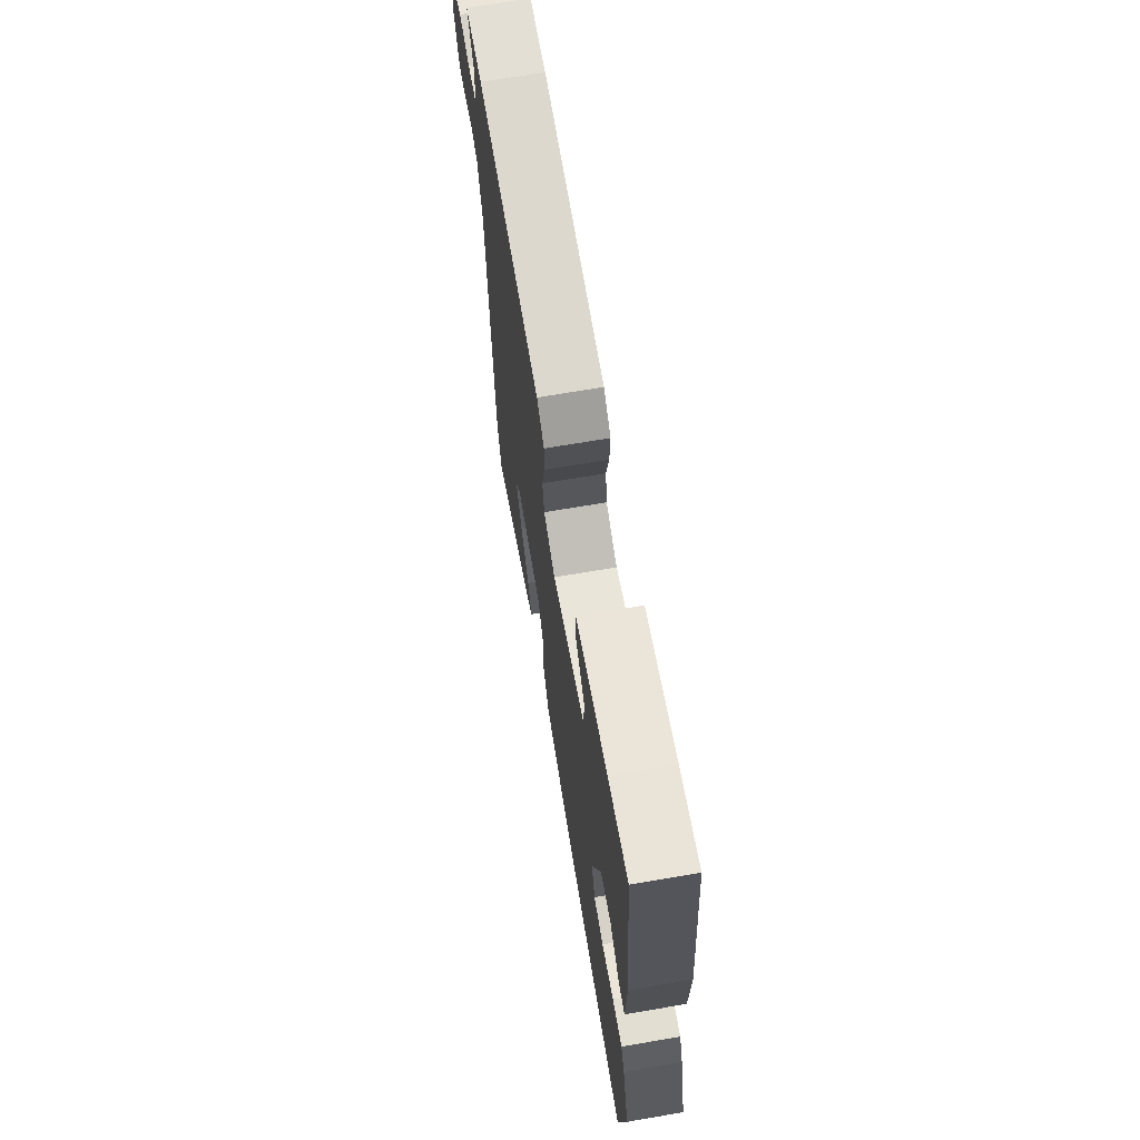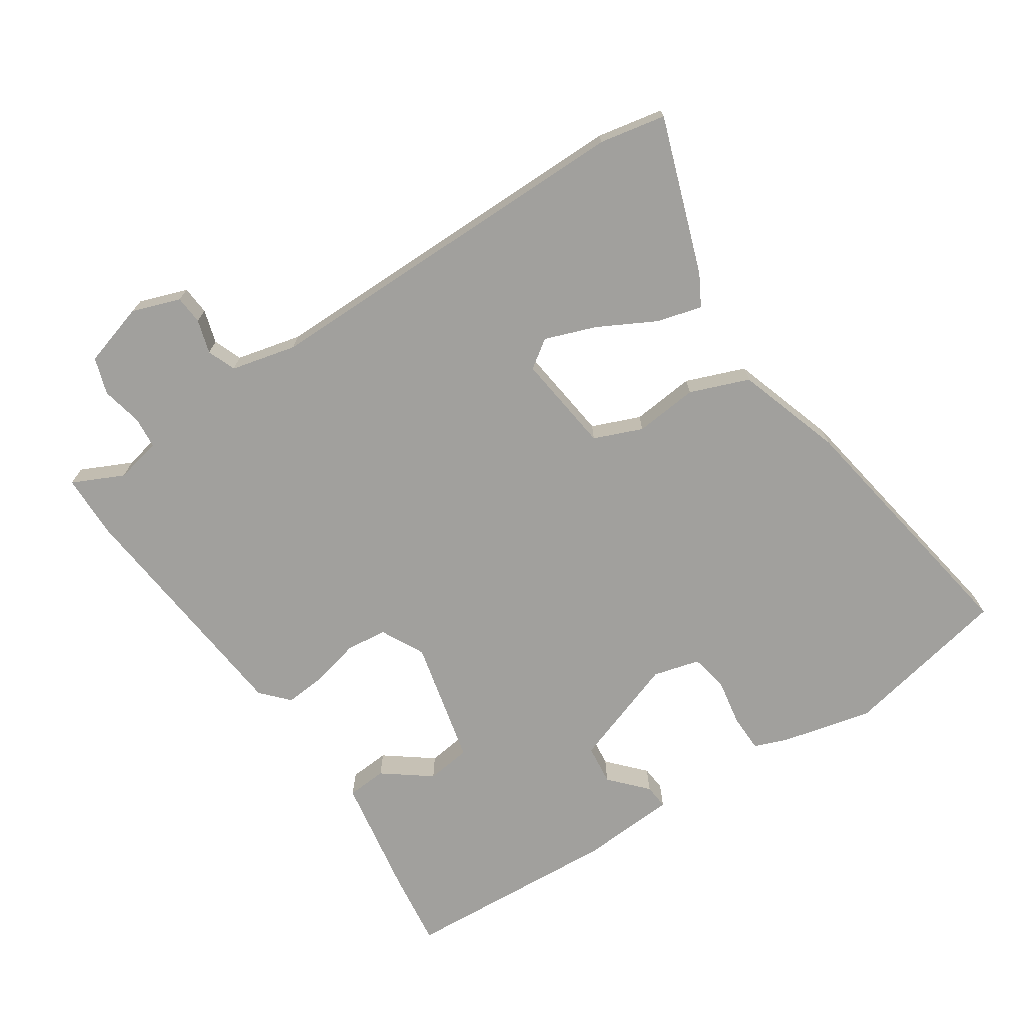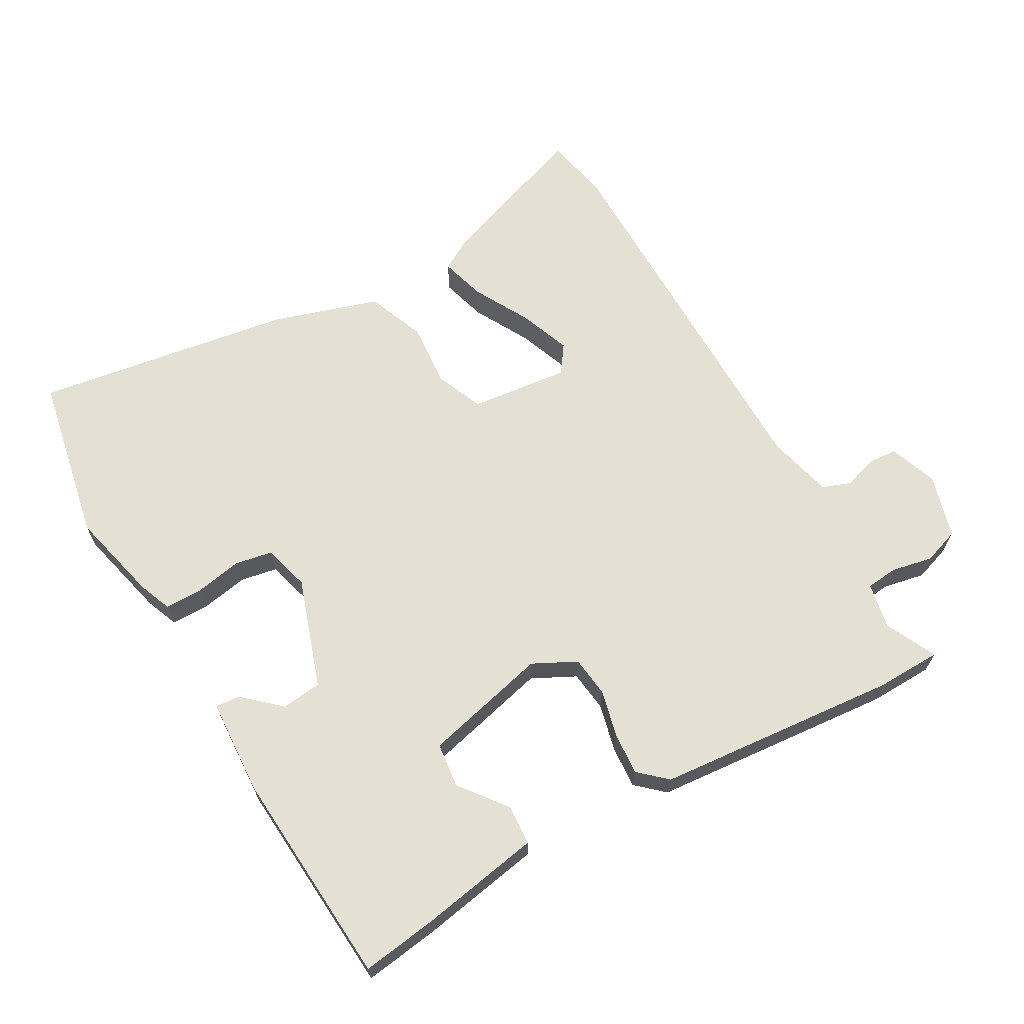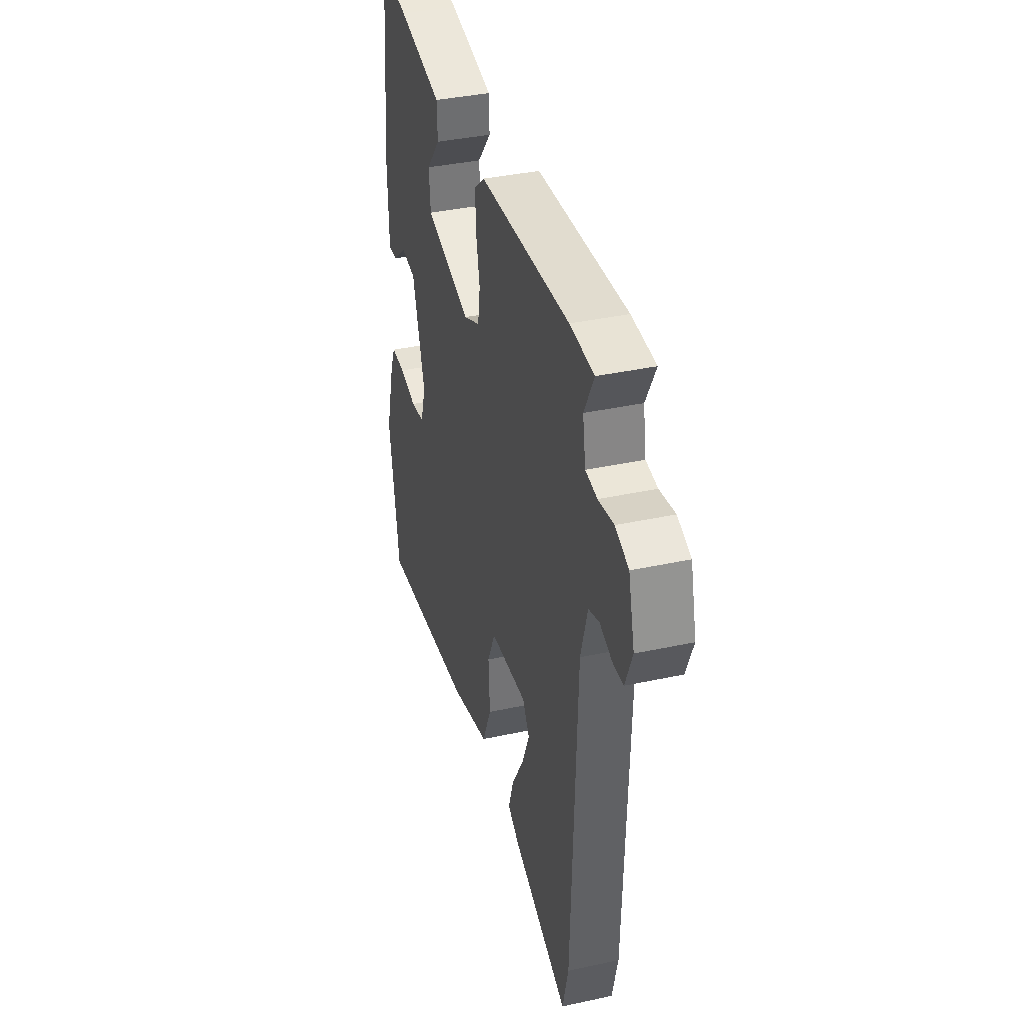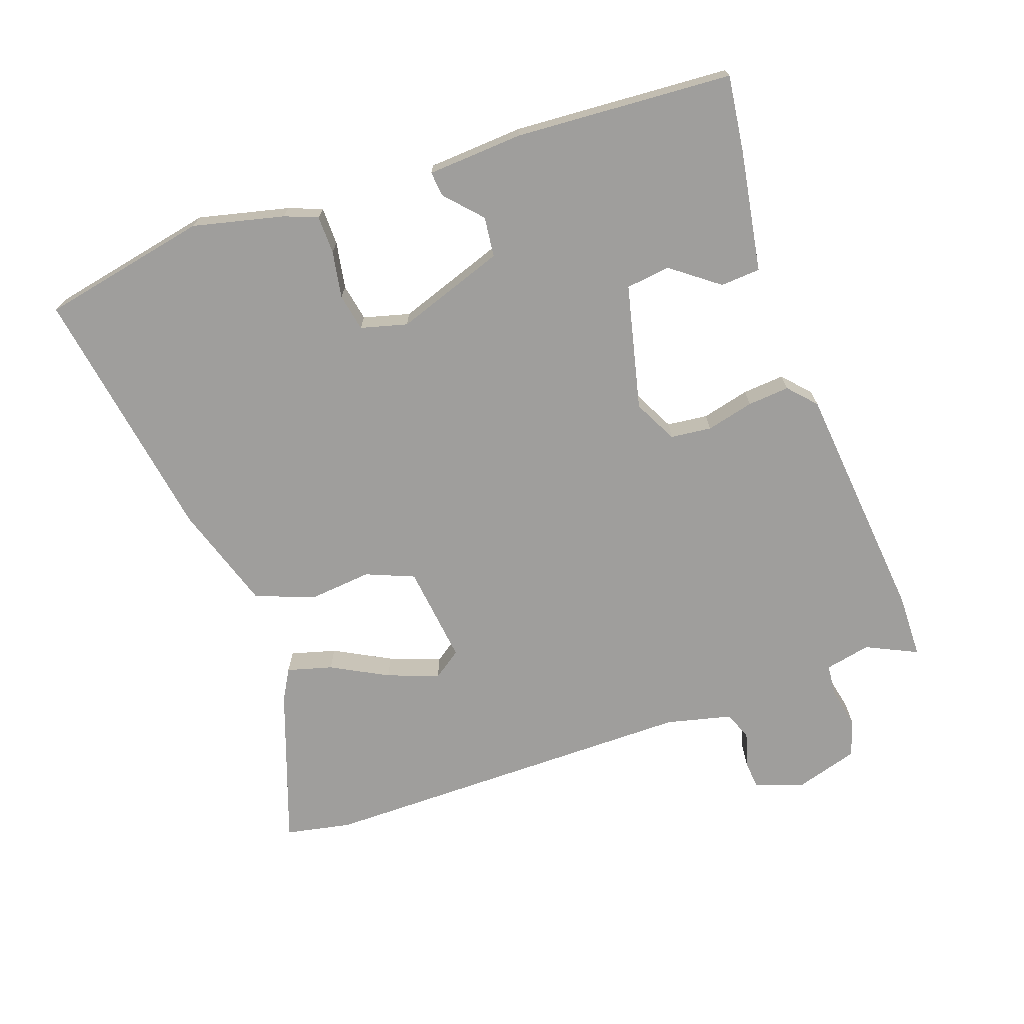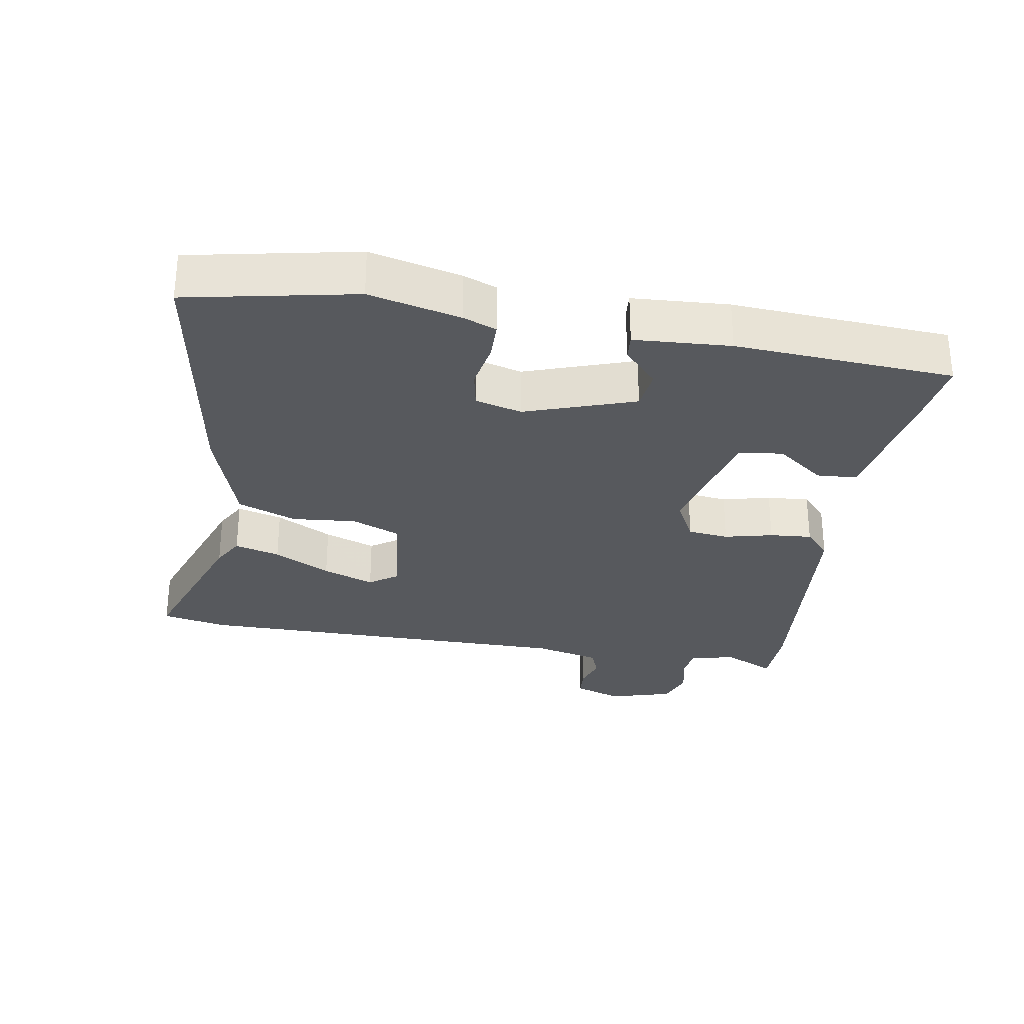
<metadata>
{"format":"obj","ext":"obj","renderer":"f3d","projection":"perspective","resolution":1024,"background":"white","views":[{"elev":69.0,"azim":-99.7,"up":"+Z"},{"elev":-71.6,"azim":125.6,"up":"+Y"},{"elev":66.1,"azim":-28.0,"up":"+Y"},{"elev":38.0,"azim":74.6,"up":"+Z"},{"elev":-71.0,"azim":-68.6,"up":"+Y"},{"elev":-29.4,"azim":-97.7,"up":"+Y"}]}
</metadata>
<code>
v 0.5 0.07 -0.499
v 0.477 0.07 -0.597
v 0.247 0.07 -0.507
v 0.201 0.07 -0.479
v 0.222 0.07 -0.412
v 0.27 0.07 -0.329
v 0.301 0.07 -0.253
v 0.273 0.07 -0.21
v 0.124 0.07 -0.223
v 0.092 0.07 -0.294
v 0.098 0.07 -0.389
v 0.061 0.07 -0.476
v -0.099 0.07 -0.522
v -0.488 0.07 -0.572
v -0.53 0.07 -0.32
v -0.493 0.07 -0.185
v -0.472 0.07 -0.136
v -0.415 0.07 -0.137
v -0.345 0.07 -0.152
v -0.289 0.07 -0.143
v -0.268 0.07 -0.074
v -0.319 0.07 0.091
v -0.379 0.07 0.1
v -0.435 0.07 0.052
v -0.472 0.07 0.05
v -0.476 0.07 0.194
v -0.444 0.07 0.519
v -0.33 0.07 0.5
v -0.15 0.07 0.463
v -0.148 0.07 0.403
v -0.204 0.07 0.334
v -0.198 0.07 0.267
v -0.012 0.07 0.216
v 0.054 0.07 0.247
v 0.063 0.07 0.308
v 0.048 0.07 0.38
v 0.045 0.07 0.443
v 0.087 0.07 0.479
v 0.452 0.07 0.502
v 0.549 0.07 0.497
v 0.51 0.07 0.422
v 0.522 0.07 0.353
v 0.569 0.07 0.347
v 0.631 0.07 0.358
v 0.685 0.07 0.338
v 0.71 0.07 0.242
v 0.682 0.07 0.171
v 0.639 0.07 0.169
v 0.589 0.07 0.186
v 0.546 0.07 0.171
v 0.519 0.07 0.074
v 0.5 0 -0.499
v 0.477 0 -0.597
v 0.247 0 -0.507
v 0.201 0 -0.479
v 0.222 0 -0.412
v 0.27 0 -0.329
v 0.301 0 -0.253
v 0.273 0 -0.21
v 0.124 0 -0.223
v 0.092 0 -0.294
v 0.098 0 -0.389
v 0.061 0 -0.476
v -0.099 0 -0.522
v -0.488 0 -0.572
v -0.53 0 -0.32
v -0.493 0 -0.185
v -0.472 0 -0.136
v -0.415 0 -0.137
v -0.345 0 -0.152
v -0.289 0 -0.143
v -0.268 0 -0.074
v -0.319 0 0.091
v -0.379 0 0.1
v -0.435 0 0.052
v -0.472 0 0.05
v -0.476 0 0.194
v -0.444 0 0.519
v -0.33 0 0.5
v -0.15 0 0.463
v -0.148 0 0.403
v -0.204 0 0.334
v -0.198 0 0.267
v -0.012 0 0.216
v 0.054 0 0.247
v 0.063 0 0.308
v 0.048 0 0.38
v 0.045 0 0.443
v 0.087 0 0.479
v 0.452 0 0.502
v 0.549 0 0.497
v 0.51 0 0.422
v 0.522 0 0.353
v 0.569 0 0.347
v 0.631 0 0.358
v 0.685 0 0.338
v 0.71 0 0.242
v 0.682 0 0.171
v 0.639 0 0.169
v 0.589 0 0.186
v 0.546 0 0.171
v 0.519 0 0.074
f 47 48 49
f 46 47 49
f 45 46 49
f 44 45 49
f 43 44 49
f 42 43 49 50
f 41 42 50 51
f 39 40 41
f 38 39 41
f 37 38 41
f 36 37 41
f 35 36 41
f 51 1 2
f 41 51 2
f 35 41 2
f 34 35 2
f 29 30 31
f 28 29 31
f 27 28 31
f 26 27 31
f 25 26 31
f 24 25 31
f 23 24 31 32
f 22 23 32 33
f 17 18 19
f 16 17 19
f 15 16 19
f 14 15 19
f 13 14 19
f 12 13 19
f 11 12 19
f 10 11 19
f 9 10 19 20
f 8 9 20 21
f 4 5 6
f 3 4 6
f 2 3 6
f 2 6 7
f 34 2 7
f 8 21 22 33
f 8 33 34
f 7 8 34
f 100 99 98
f 100 98 97
f 100 97 96
f 100 96 95
f 100 95 94
f 101 100 94 93
f 102 101 93 92
f 92 91 90
f 92 90 89
f 92 89 88
f 92 88 87
f 92 87 86
f 53 52 102
f 53 102 92
f 53 92 86
f 53 86 85
f 82 81 80
f 82 80 79
f 82 79 78
f 82 78 77
f 82 77 76
f 82 76 75
f 83 82 75 74
f 84 83 74 73
f 70 69 68
f 70 68 67
f 70 67 66
f 70 66 65
f 70 65 64
f 70 64 63
f 70 63 62
f 70 62 61
f 71 70 61 60
f 72 71 60 59
f 57 56 55
f 57 55 54
f 57 54 53
f 58 57 53
f 58 53 85
f 84 73 72 59
f 85 84 59
f 85 59 58
f 1 52 53 2
f 2 53 54 3
f 3 54 55 4
f 4 55 56 5
f 5 56 57 6
f 6 57 58 7
f 7 58 59 8
f 8 59 60 9
f 9 60 61 10
f 10 61 62 11
f 11 62 63 12
f 12 63 64 13
f 13 64 65 14
f 14 65 66 15
f 15 66 67 16
f 16 67 68 17
f 17 68 69 18
f 18 69 70 19
f 19 70 71 20
f 20 71 72 21
f 21 72 73 22
f 22 73 74 23
f 23 74 75 24
f 24 75 76 25
f 25 76 77 26
f 26 77 78 27
f 27 78 79 28
f 28 79 80 29
f 29 80 81 30
f 30 81 82 31
f 31 82 83 32
f 32 83 84 33
f 33 84 85 34
f 34 85 86 35
f 35 86 87 36
f 36 87 88 37
f 37 88 89 38
f 38 89 90 39
f 39 90 91 40
f 40 91 92 41
f 41 92 93 42
f 42 93 94 43
f 43 94 95 44
f 44 95 96 45
f 45 96 97 46
f 46 97 98 47
f 47 98 99 48
f 48 99 100 49
f 49 100 101 50
f 50 101 102 51
f 51 102 52 1

</code>
